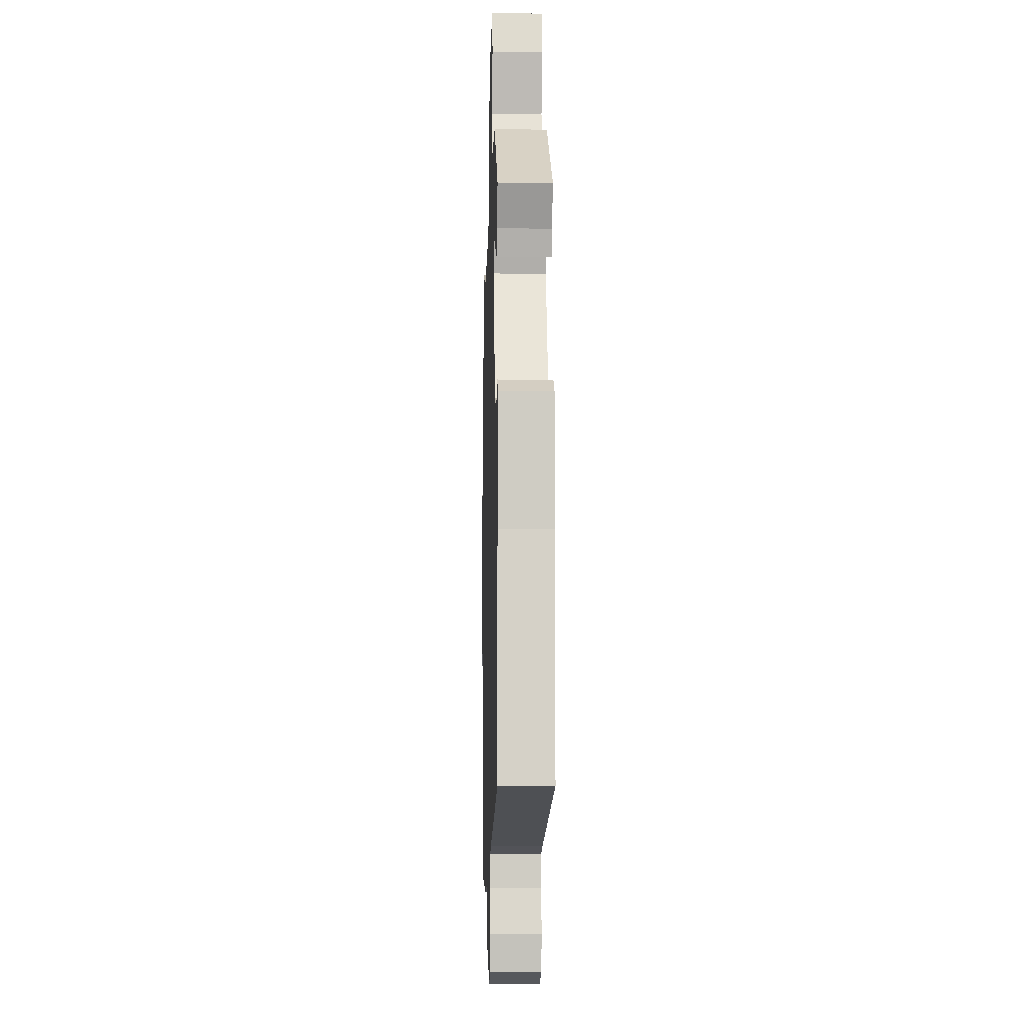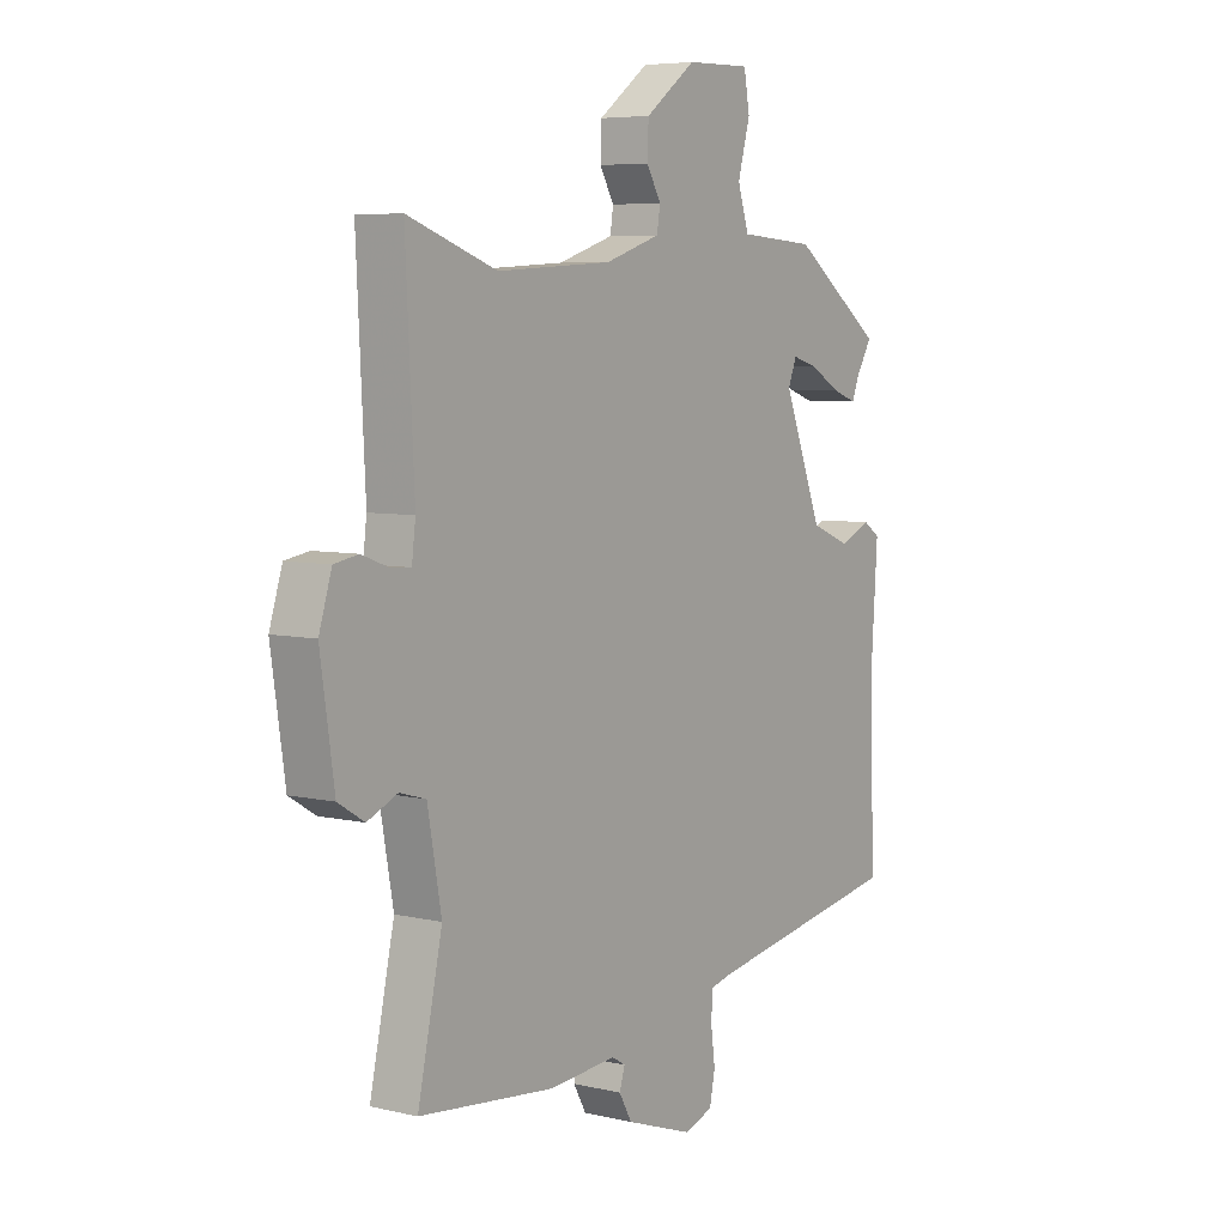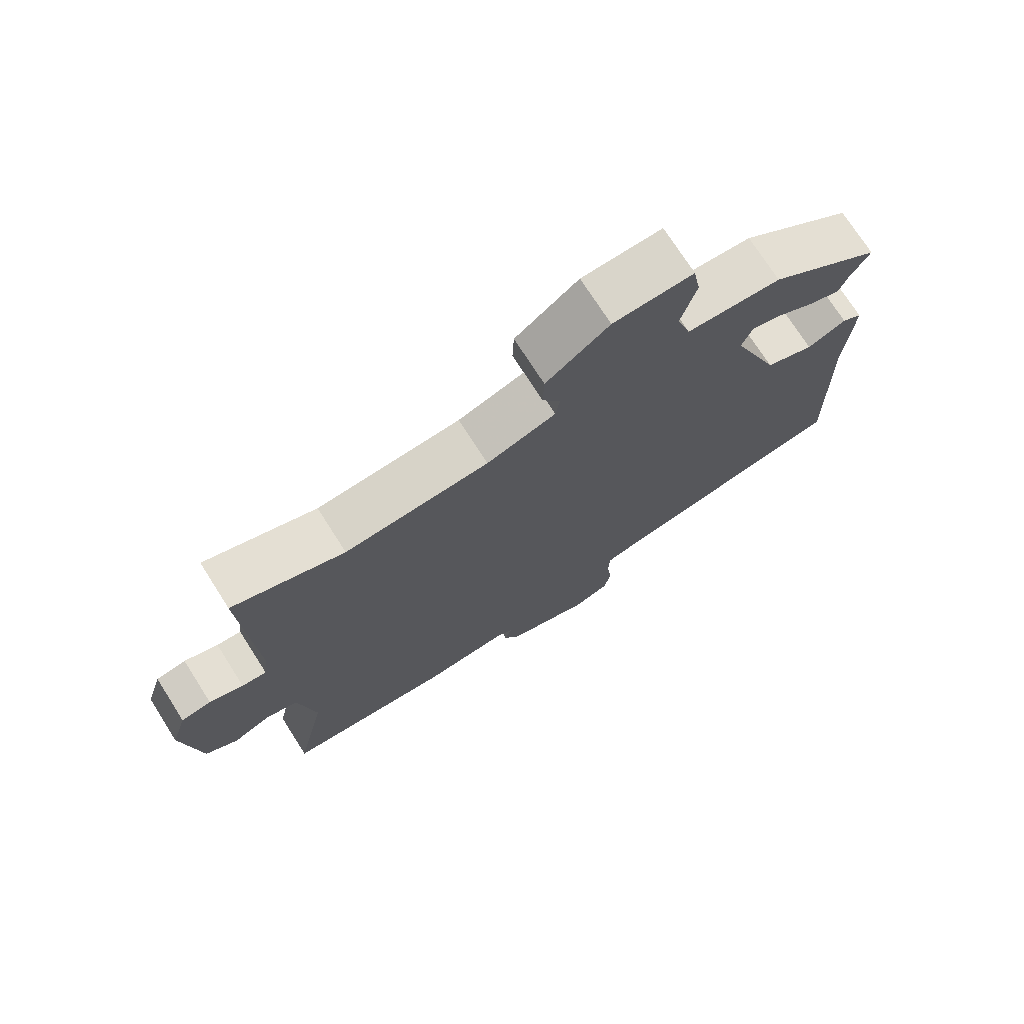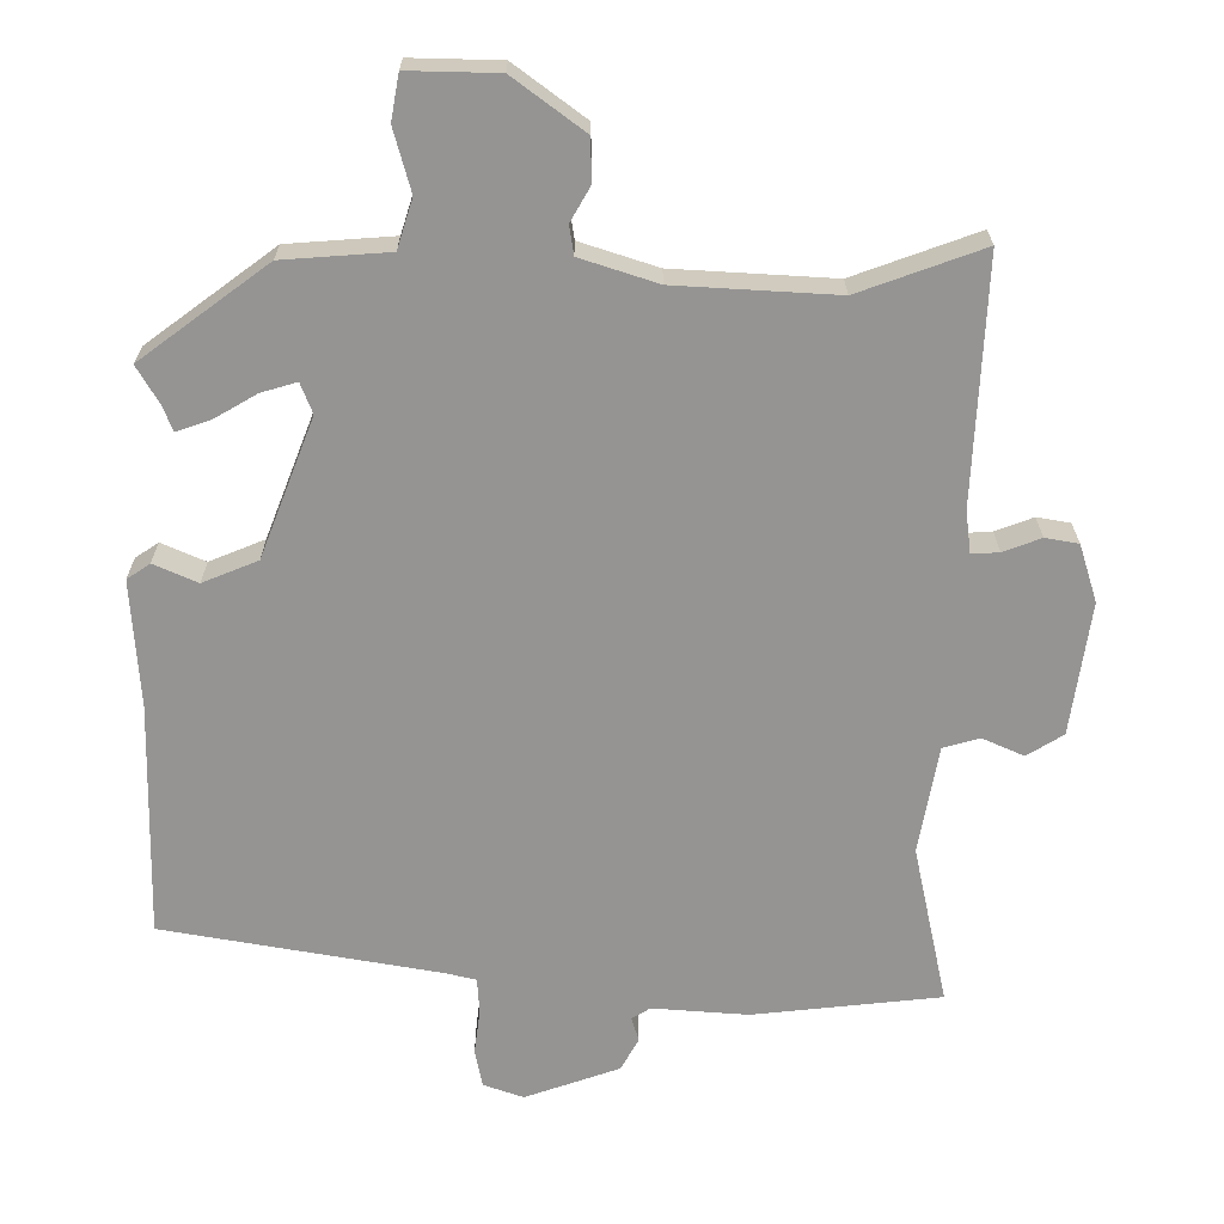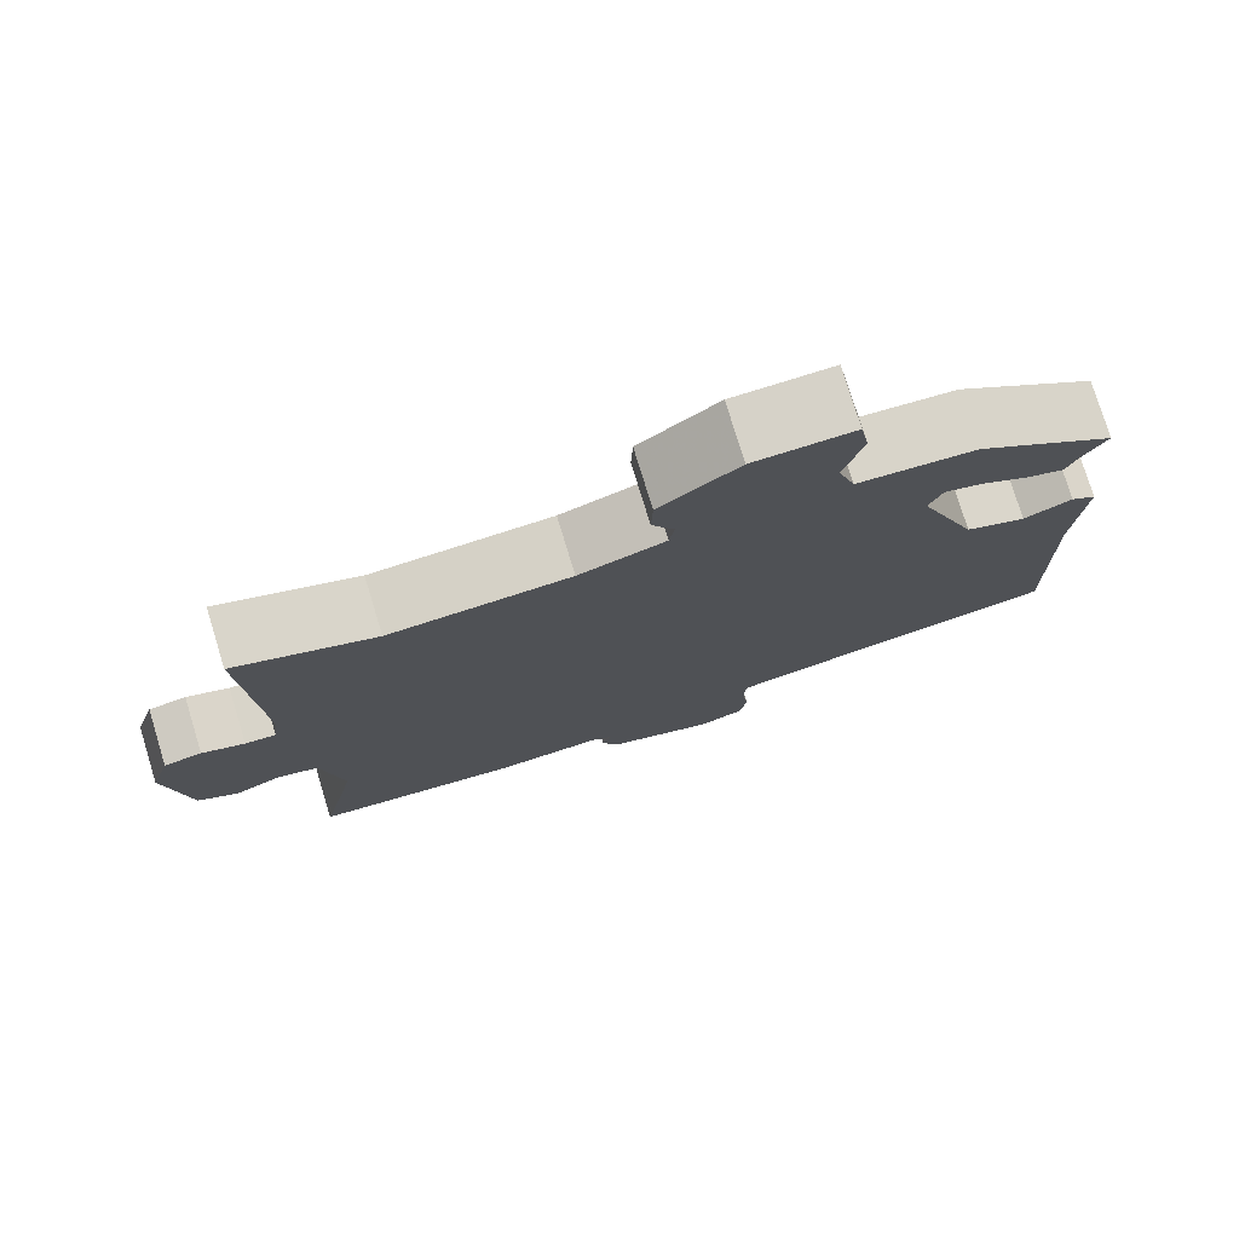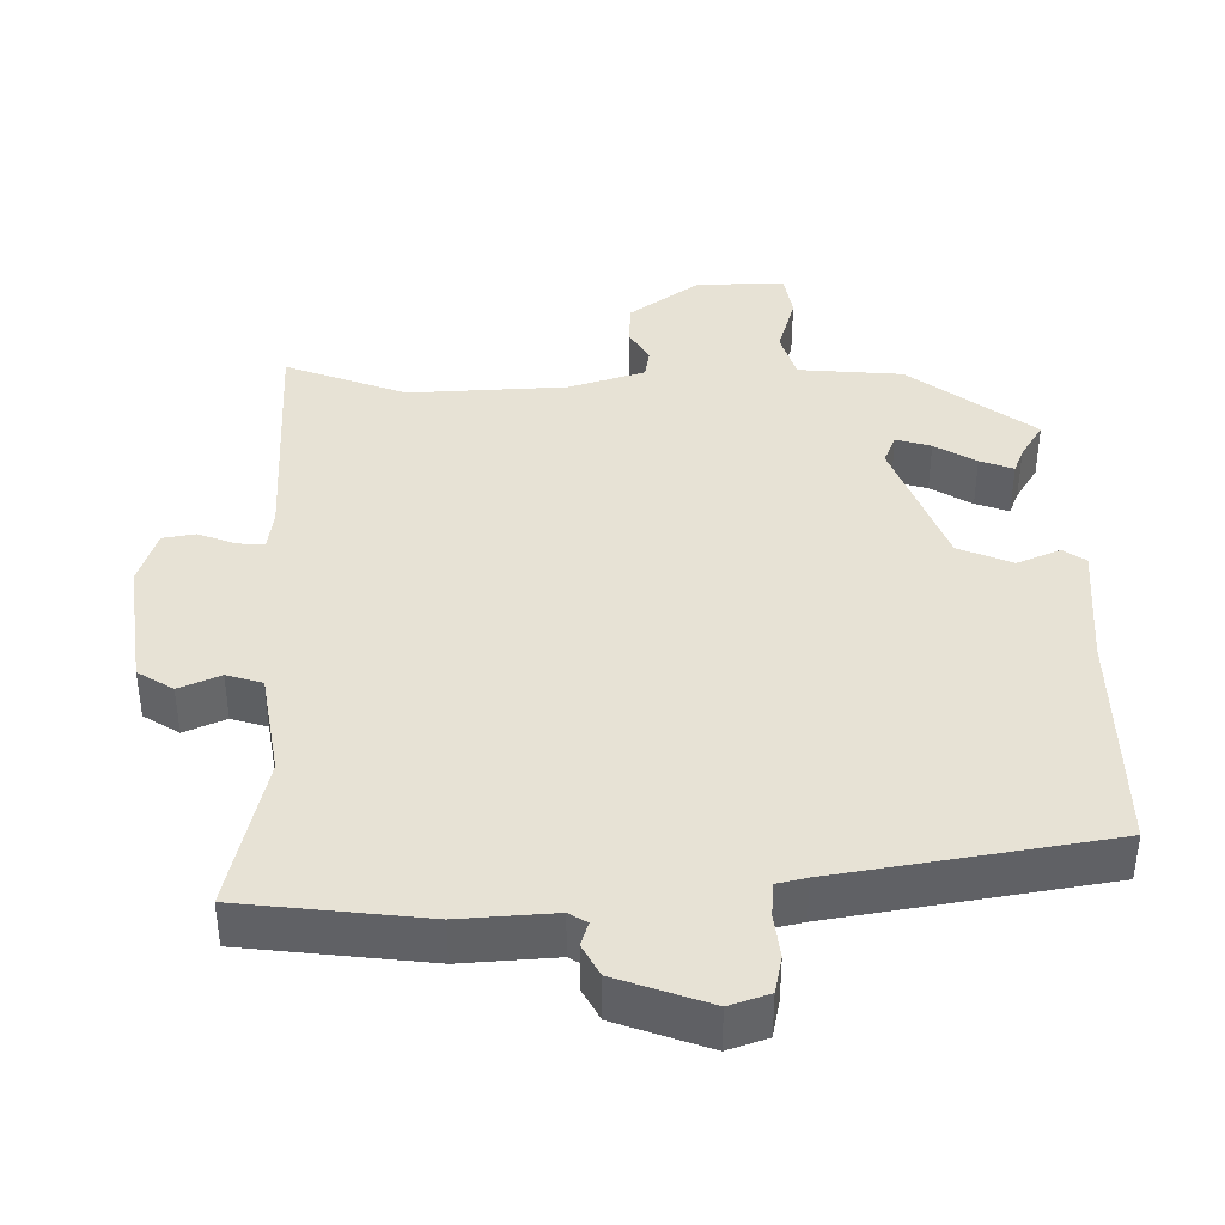
<metadata>
{"format":"obj","ext":"obj","renderer":"f3d","projection":"perspective","resolution":1024,"background":"white","views":[{"elev":-8.9,"azim":-91.7,"up":"+Z"},{"elev":6.1,"azim":125.1,"up":"+Z"},{"elev":73.4,"azim":147.5,"up":"+Z"},{"elev":22.9,"azim":-0.2,"up":"+Z"},{"elev":77.0,"azim":163.0,"up":"+Z"},{"elev":-49.9,"azim":-180.0,"up":"+Z"}]}
</metadata>
<code>
v -0.496 0.07 0.361
v -0.325 0.07 0.487
v -0.182 0.07 0.497
v -0.161 0.07 0.563
v -0.184 0.07 0.647
v -0.173 0.07 0.708
v -0.052 0.07 0.705
v 0.043 0.07 0.634
v 0.045 0.07 0.577
v 0.018 0.07 0.53
v 0.024 0.07 0.491
v 0.128 0.07 0.457
v 0.344 0.07 0.444
v 0.511 0.07 0.504
v 0.495 0.07 0.176
v 0.502 0.07 0.119
v 0.539 0.07 0.121
v 0.59 0.07 0.14
v 0.635 0.07 0.132
v 0.659 0.07 0.055
v 0.633 0.07 -0.123
v 0.584 0.07 -0.153
v 0.528 0.07 -0.128
v 0.479 0.07 -0.142
v 0.453 0.07 -0.286
v 0.499 0.07 -0.5
v 0.247 0.07 -0.526
v 0.118 0.07 -0.516
v 0.093 0.07 -0.531
v 0.103 0.07 -0.564
v 0.079 0.07 -0.607
v -0.048 0.07 -0.651
v -0.102 0.07 -0.632
v -0.112 0.07 -0.581
v -0.104 0.07 -0.52
v -0.107 0.07 -0.473
v -0.148 0.07 -0.463
v -0.519 0.07 -0.397
v -0.512 0.07 -0.083
v -0.523 0.07 0.087
v -0.492 0.07 0.108
v -0.433 0.07 0.082
v -0.359 0.07 0.112
v -0.286 0.07 0.298
v -0.302 0.07 0.339
v -0.35 0.07 0.325
v -0.407 0.07 0.292
v -0.453 0.07 0.276
v -0.466 0.07 0.31
v -0.496 0 0.361
v -0.325 0 0.487
v -0.182 0 0.497
v -0.161 0 0.563
v -0.184 0 0.647
v -0.173 0 0.708
v -0.052 0 0.705
v 0.043 0 0.634
v 0.045 0 0.577
v 0.018 0 0.53
v 0.024 0 0.491
v 0.128 0 0.457
v 0.344 0 0.444
v 0.511 0 0.504
v 0.495 0 0.176
v 0.502 0 0.119
v 0.539 0 0.121
v 0.59 0 0.14
v 0.635 0 0.132
v 0.659 0 0.055
v 0.633 0 -0.123
v 0.584 0 -0.153
v 0.528 0 -0.128
v 0.479 0 -0.142
v 0.453 0 -0.286
v 0.499 0 -0.5
v 0.247 0 -0.526
v 0.118 0 -0.516
v 0.093 0 -0.531
v 0.103 0 -0.564
v 0.079 0 -0.607
v -0.048 0 -0.651
v -0.102 0 -0.632
v -0.112 0 -0.581
v -0.104 0 -0.52
v -0.107 0 -0.473
v -0.148 0 -0.463
v -0.519 0 -0.397
v -0.512 0 -0.083
v -0.523 0 0.087
v -0.492 0 0.108
v -0.433 0 0.082
v -0.359 0 0.112
v -0.286 0 0.298
v -0.302 0 0.339
v -0.35 0 0.325
v -0.407 0 0.292
v -0.453 0 0.276
v -0.466 0 0.31
f 46 47 48 49
f 45 46 49 1
f 39 40 41 42
f 37 38 39 42
f 36 37 42 43
f 32 33 34 35
f 32 35 36
f 29 30 31 32
f 29 32 36
f 28 29 36 43
f 25 26 27 28
f 24 25 28 43
f 20 21 22 23
f 17 18 19 20
f 16 17 20 23
f 15 16 23 24
f 13 14 15 24
f 7 8 9 10
f 7 10 11
f 4 5 6 7
f 3 4 7 11
f 45 1 2 3
f 44 45 3 11
f 12 13 24 43
f 11 12 43 44
f 98 97 96 95
f 50 98 95 94
f 91 90 89 88
f 91 88 87 86
f 92 91 86 85
f 84 83 82 81
f 85 84 81
f 81 80 79 78
f 85 81 78
f 92 85 78 77
f 77 76 75 74
f 92 77 74 73
f 72 71 70 69
f 69 68 67 66
f 72 69 66 65
f 73 72 65 64
f 73 64 63 62
f 59 58 57 56
f 60 59 56
f 56 55 54 53
f 60 56 53 52
f 52 51 50 94
f 60 52 94 93
f 92 73 62 61
f 93 92 61 60
f 1 50 51 2
f 2 51 52 3
f 3 52 53 4
f 4 53 54 5
f 5 54 55 6
f 6 55 56 7
f 7 56 57 8
f 8 57 58 9
f 9 58 59 10
f 10 59 60 11
f 11 60 61 12
f 12 61 62 13
f 13 62 63 14
f 14 63 64 15
f 15 64 65 16
f 16 65 66 17
f 17 66 67 18
f 18 67 68 19
f 19 68 69 20
f 20 69 70 21
f 21 70 71 22
f 22 71 72 23
f 23 72 73 24
f 24 73 74 25
f 25 74 75 26
f 26 75 76 27
f 27 76 77 28
f 28 77 78 29
f 29 78 79 30
f 30 79 80 31
f 31 80 81 32
f 32 81 82 33
f 33 82 83 34
f 34 83 84 35
f 35 84 85 36
f 36 85 86 37
f 37 86 87 38
f 38 87 88 39
f 39 88 89 40
f 40 89 90 41
f 41 90 91 42
f 42 91 92 43
f 43 92 93 44
f 44 93 94 45
f 45 94 95 46
f 46 95 96 47
f 47 96 97 48
f 48 97 98 49
f 49 98 50 1

</code>
